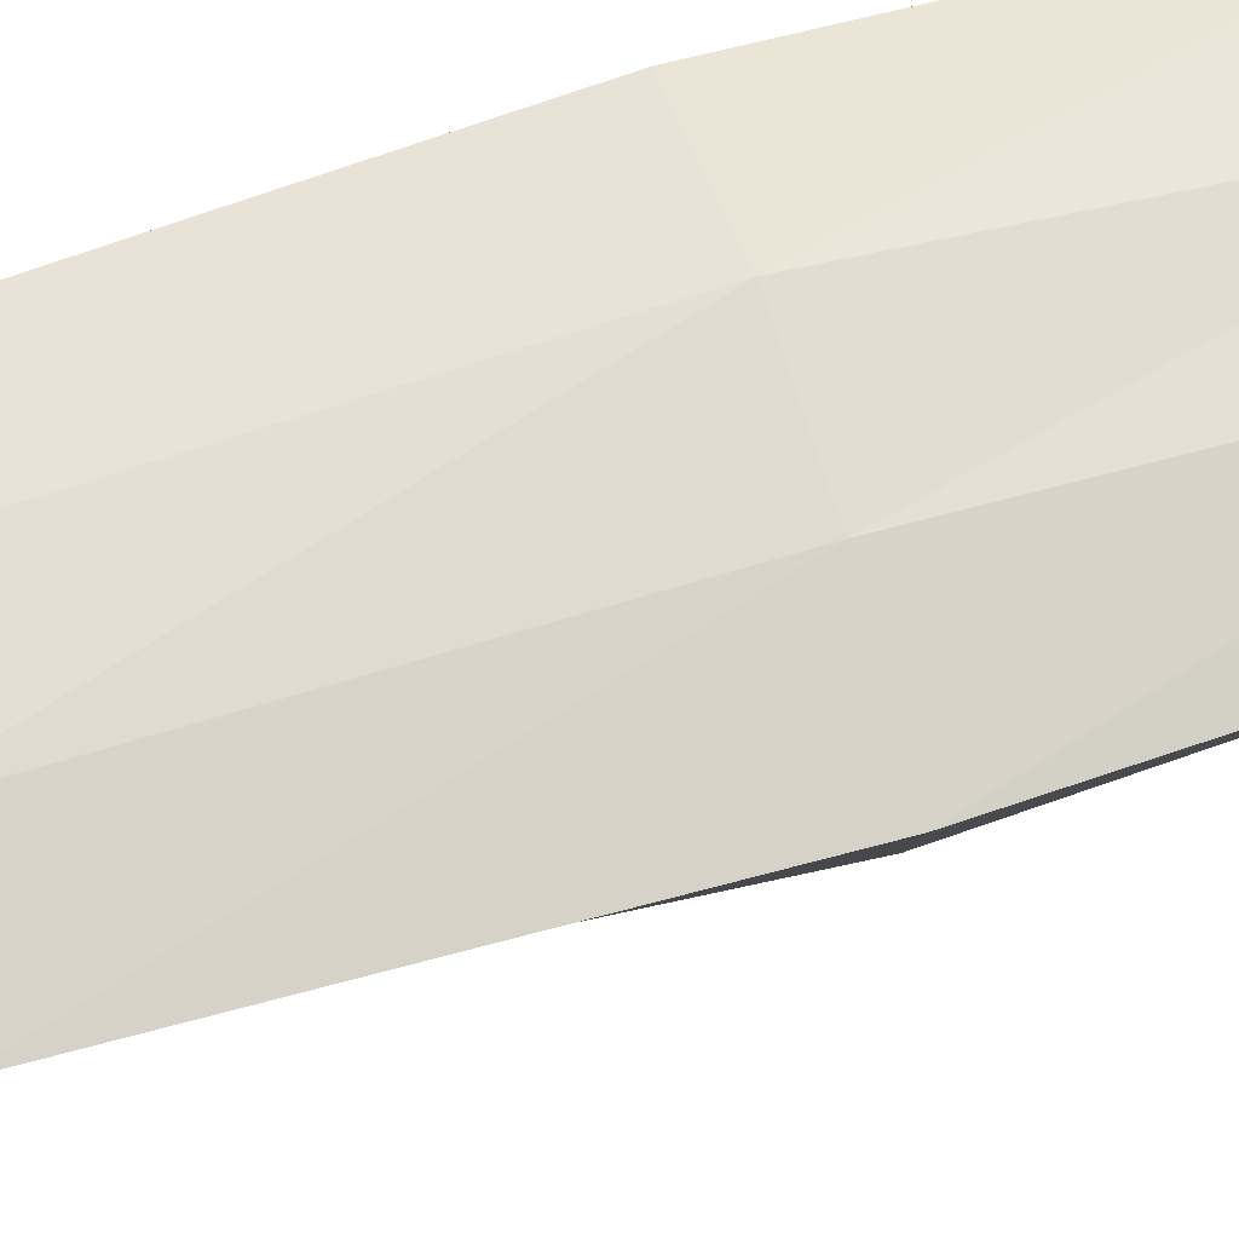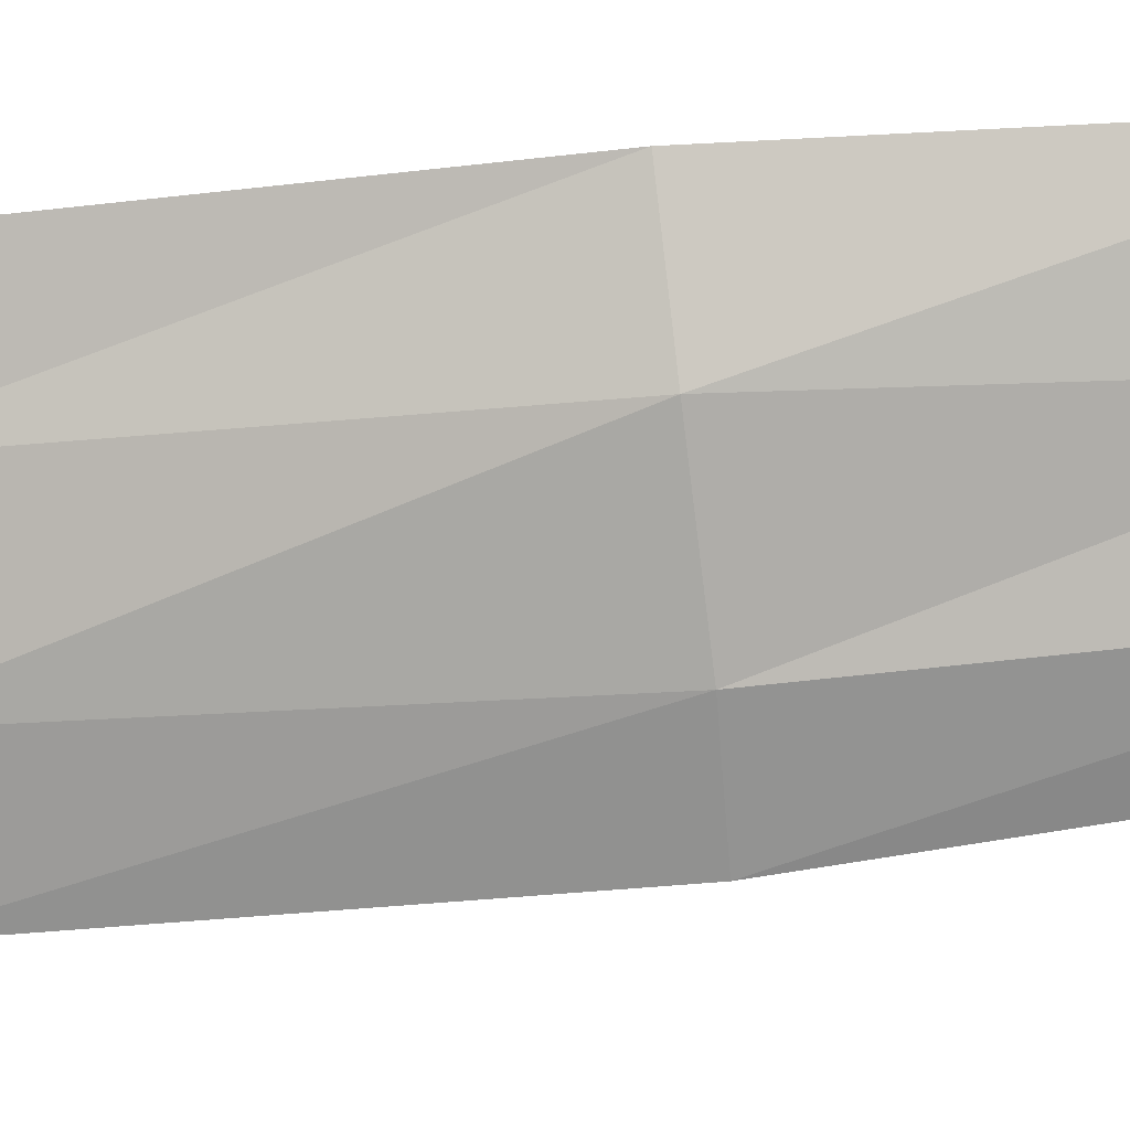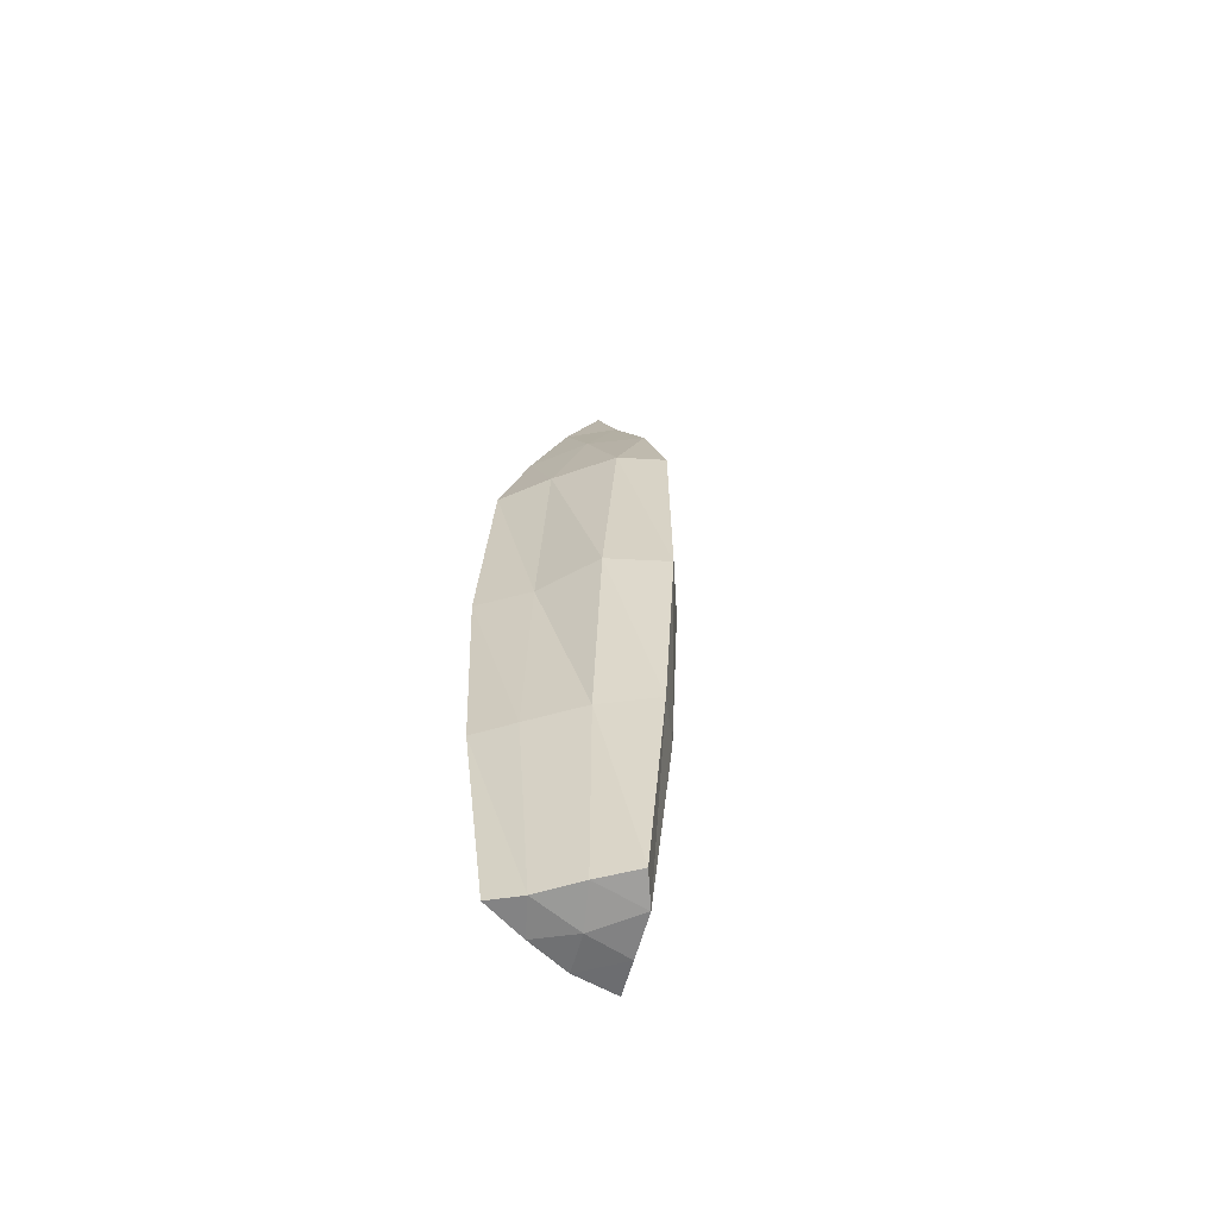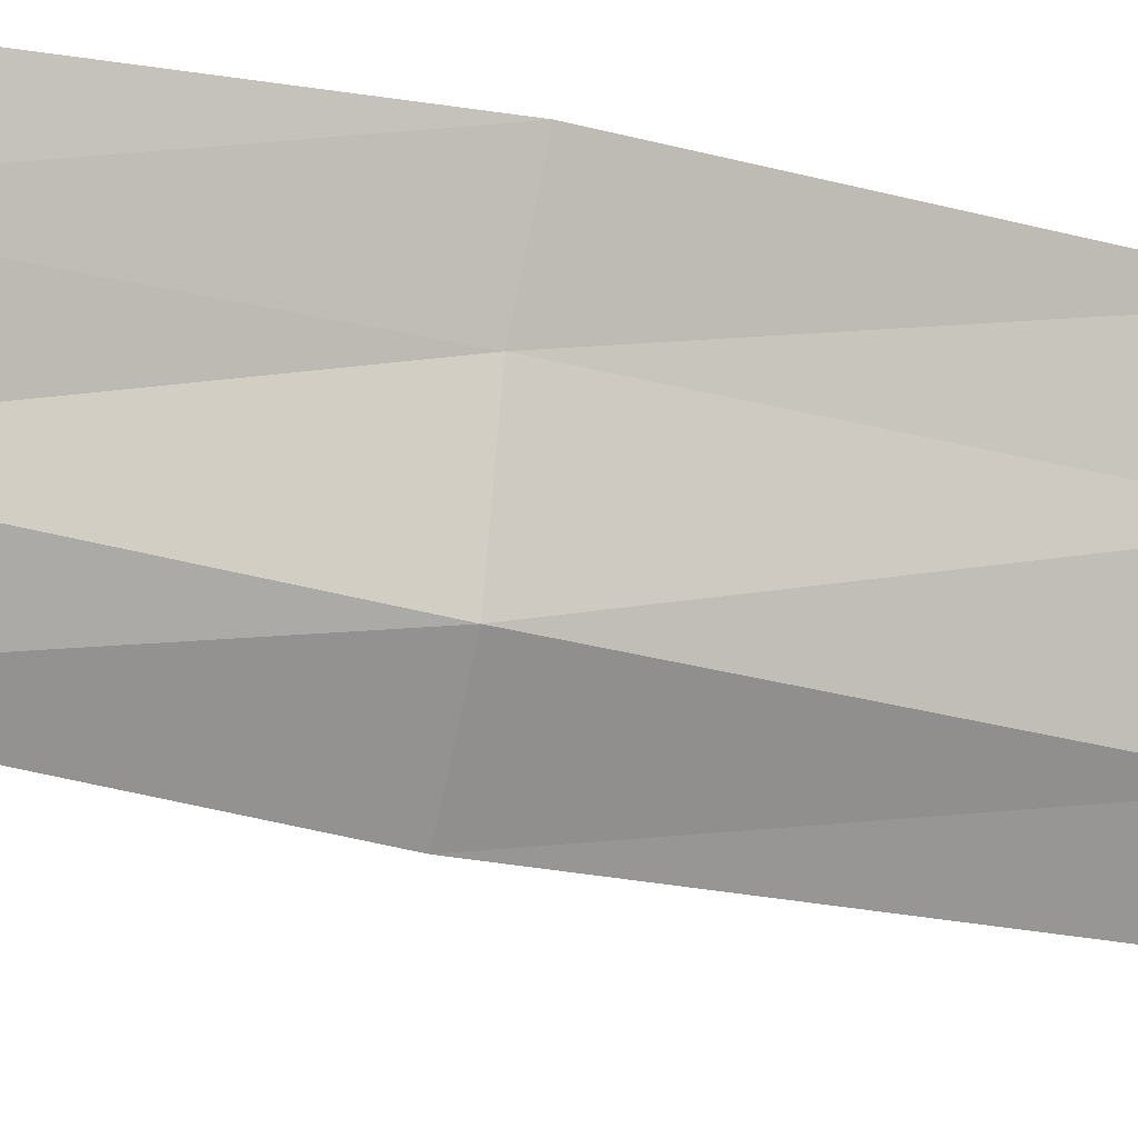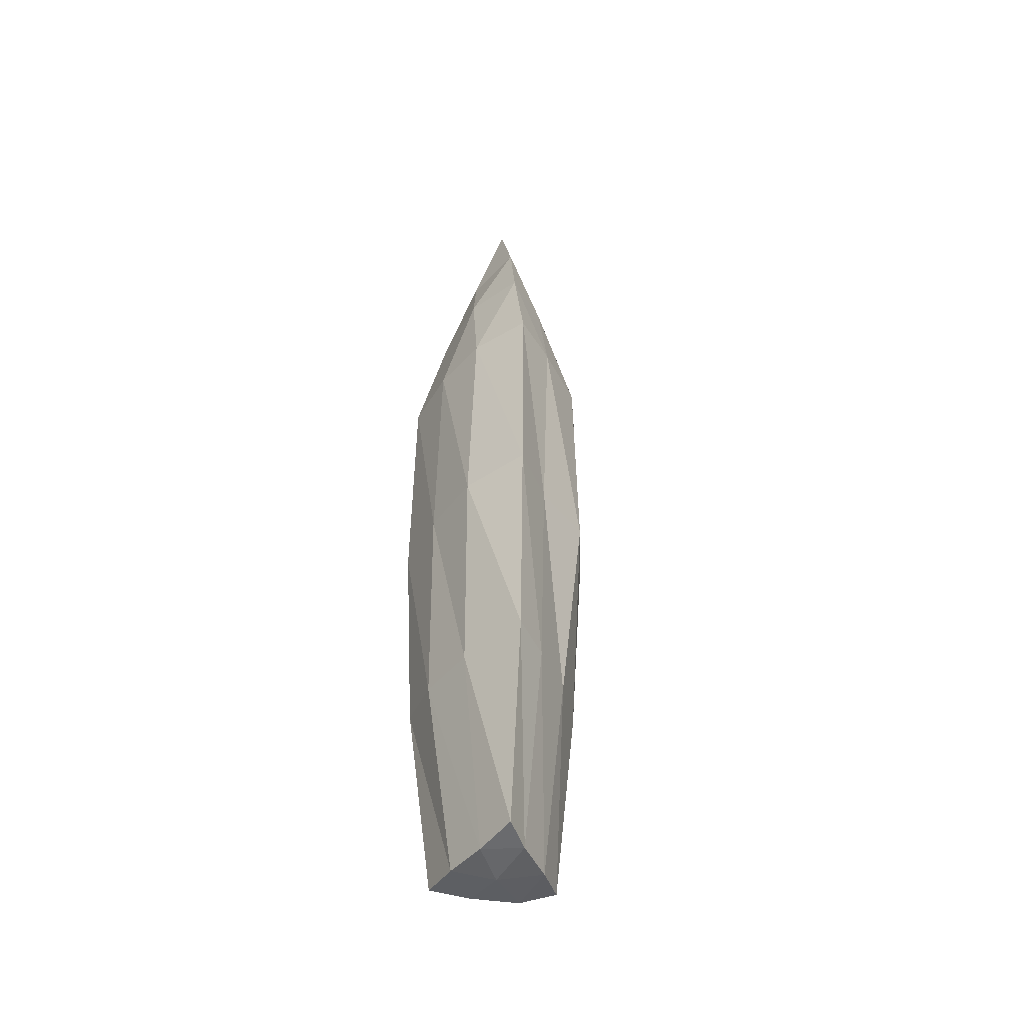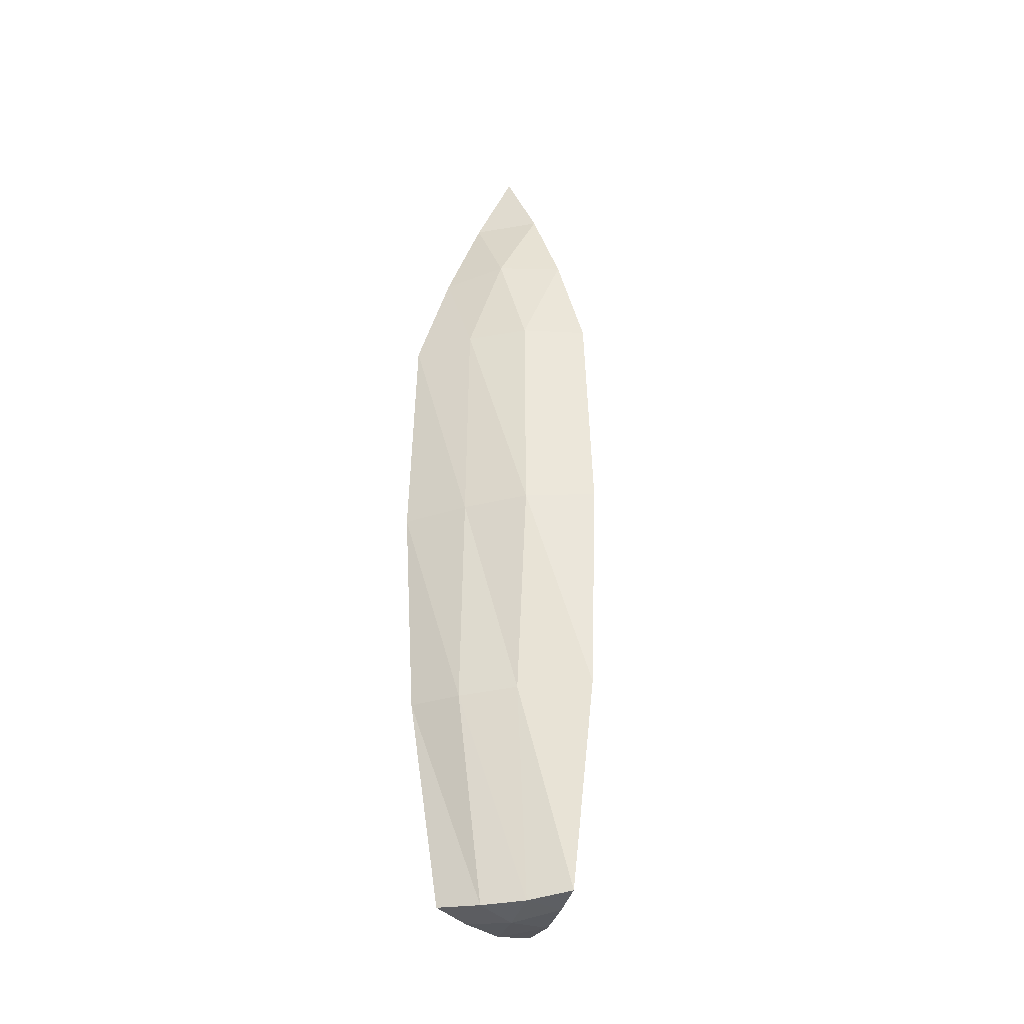
<metadata>
{"format":"obj","ext":"obj","renderer":"f3d","projection":"perspective","resolution":1024,"background":"white","views":[{"elev":63.6,"azim":72.6,"up":"+Y"},{"elev":-27.9,"azim":100.6,"up":"+Y"},{"elev":-62.2,"azim":-46.8,"up":"+Z"},{"elev":-24.4,"azim":-109.4,"up":"+Y"},{"elev":-44.3,"azim":-130.9,"up":"+Z"},{"elev":-34.3,"azim":-168.9,"up":"+Z"}]}
</metadata>
<code>
o ColobotMesh_1_ColobotMesh_
v -0.1484 0.1236 -1.997
v -0.01755 -0.21 -0.5434
v 0.2189 0.1285 -0.5424
v 0.007053 0.02342 0.1099
v -0.2015 0.1297 -0.5399
v -0.01287 -0.1175 -1.999
v 0.1456 0.09018 -1.998
v -0.009559 -0.1396 -0.293
v -0.001359 -0.04408 -0.07527
v 0.04672 -0.06863 -2.01
v 0.09954 0.01811 -2.01
v 0.07637 -0.1182 -0.5377
v 0.1552 0.01647 -0.5374
v 0.1549 0.09039 -0.2931
v 0.08428 0.05131 -0.07567
v -0.06538 -0.03792 -2.009
v -0.1106 0.05449 -2.009
v -0.2022 0.1423 -1.53
v -0.2199 0.15 -1.045
v -0.01691 -0.1749 -1.532
v -0.01847 -0.213 -1.047
v -0.1377 0.1016 -0.2913
v -0.06814 0.05598 -0.07469
v 0.0798 0.1577 -0.5369
v -0.06035 0.1631 -0.536
v -0.03962 0.1614 -1.538
v 0.08283 0.1667 -1.053
v 0.2327 0.125 -1.047
v 0.2082 0.1138 -1.533
v 0.1273 -0.009324 -1.54
v 0.0729 -0.1374 -1.055
v -0.09492 -0.1319 -0.5369
v -0.1562 0.008212 -0.5357
v -0.09841 -0.07089 -1.539
v -0.1613 0.03257 -1.052
v -0.05016 0.1184 -2.009
v 0.04784 0.1127 -2.009
v 0.08207 -0.03648 -0.2782
v 0.009308 0.1196 -0.2789
v -0.08342 -0.02906 -0.2775
v 0.05896 -0.1208 -1.543
v 0.1828 -0.007361 -1.054
v 0.09197 0.1543 -1.542
v -0.06562 0.1855 -1.052
v -0.1619 0.04804 -1.542
v -0.1227 -0.1168 -1.053
v -0.001844 0.03482 -2.021
f 2 12 8
f 3 24 14
f 5 33 22
f 6 10 20
f 7 29 30
f 7 37 29
f 1 18 26
f 1 17 18
f 6 20 34
f 6 16 10
f 9 15 4
f 8 38 9
f 9 38 15
f 38 14 15
f 8 12 38
f 12 13 38
f 38 13 14
f 13 3 14
f 15 23 4
f 14 39 15
f 15 39 23
f 39 22 23
f 14 24 39
f 24 25 39
f 39 25 22
f 25 5 22
f 23 9 4
f 22 40 23
f 23 40 9
f 40 8 9
f 22 33 40
f 33 32 40
f 40 32 8
f 32 2 8
f 21 31 2
f 20 41 21
f 21 41 31
f 41 30 31
f 20 10 41
f 10 11 41
f 41 11 30
f 11 7 30
f 31 12 2
f 30 42 31
f 31 42 12
f 42 13 12
f 30 29 42
f 29 28 42
f 42 28 13
f 28 3 13
f 28 27 3
f 29 43 28
f 28 43 27
f 43 26 27
f 29 37 43
f 37 36 43
f 43 36 26
f 36 1 26
f 27 24 3
f 26 44 27
f 27 44 24
f 44 25 24
f 26 18 44
f 18 19 44
f 44 19 25
f 19 5 25
f 19 35 5
f 18 45 19
f 19 45 35
f 45 34 35
f 18 17 45
f 17 16 45
f 45 16 34
f 16 6 34
f 35 33 5
f 34 46 35
f 35 46 33
f 46 32 33
f 34 20 46
f 20 21 46
f 46 21 32
f 21 2 32
f 11 37 7
f 10 47 11
f 11 47 37
f 47 36 37
f 10 16 47
f 16 17 47
f 47 17 36
f 17 1 36

</code>
